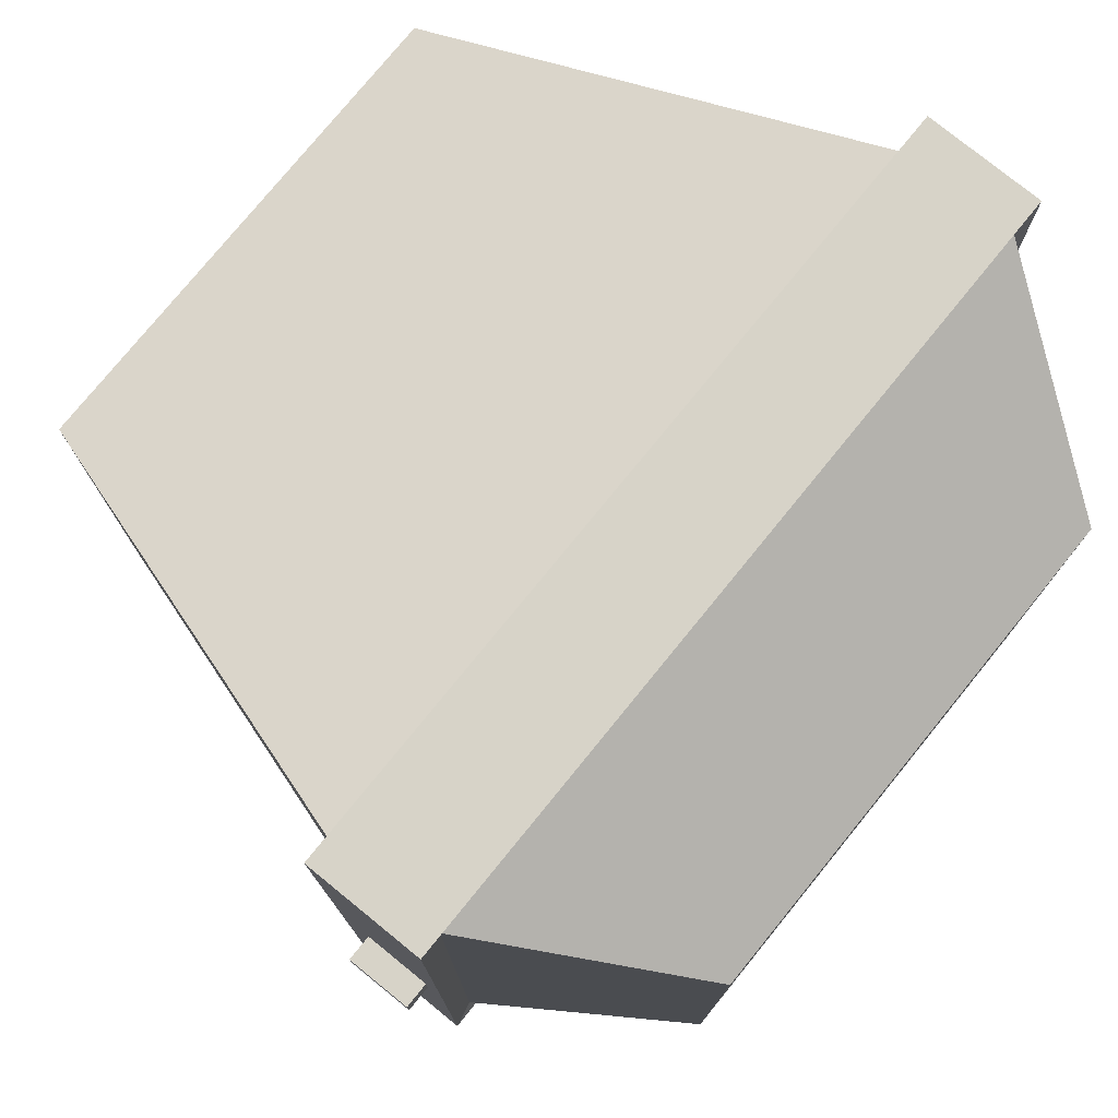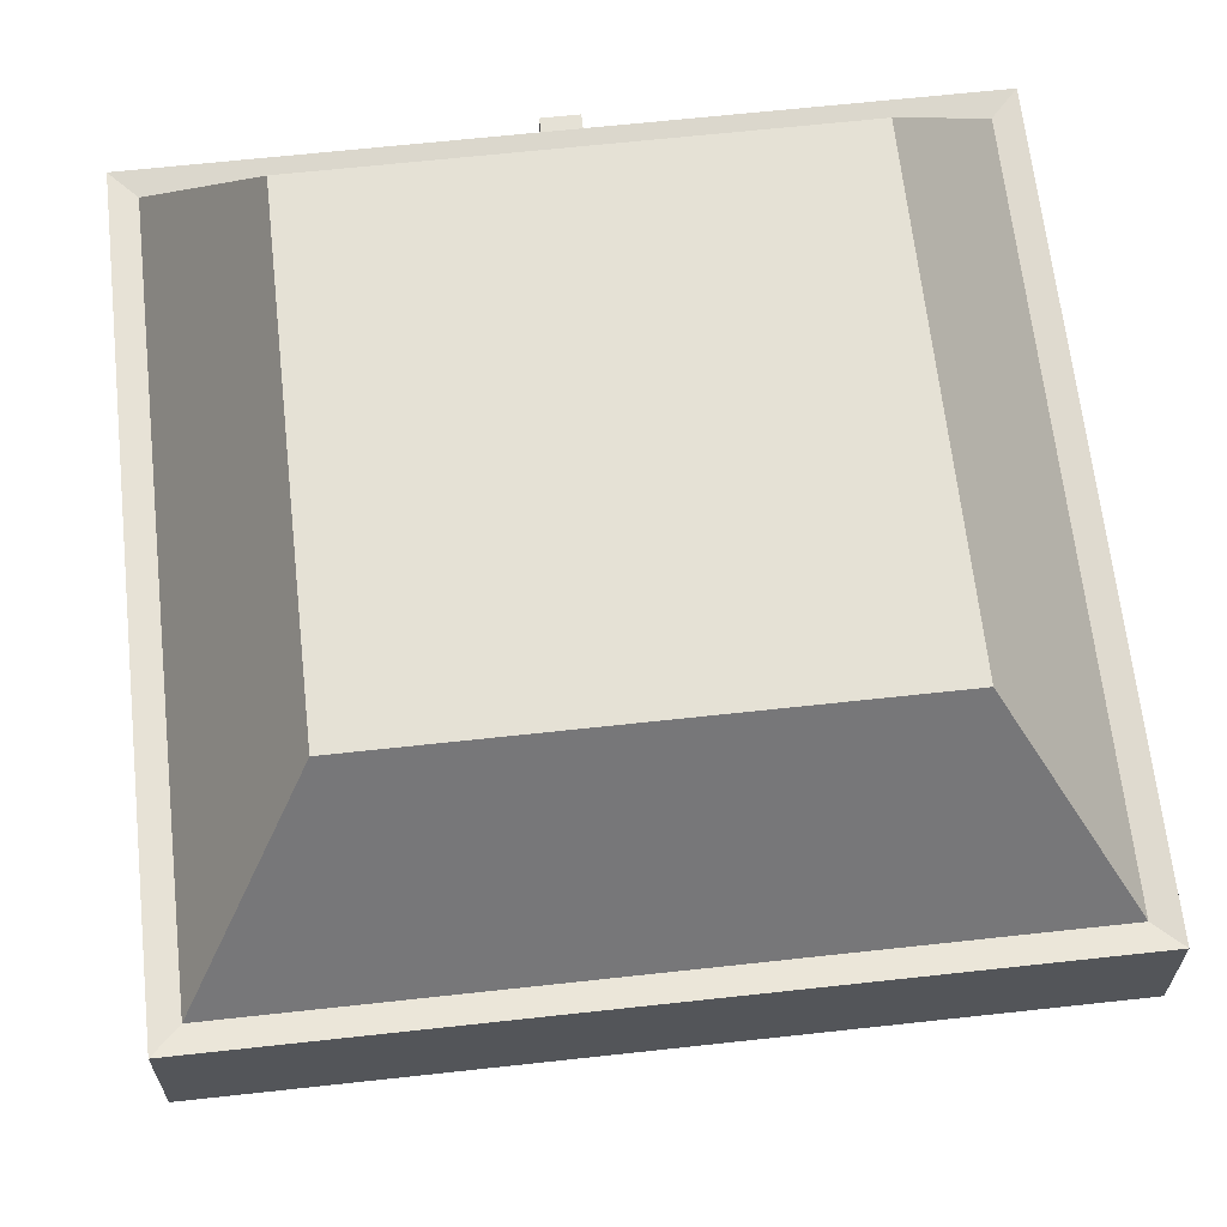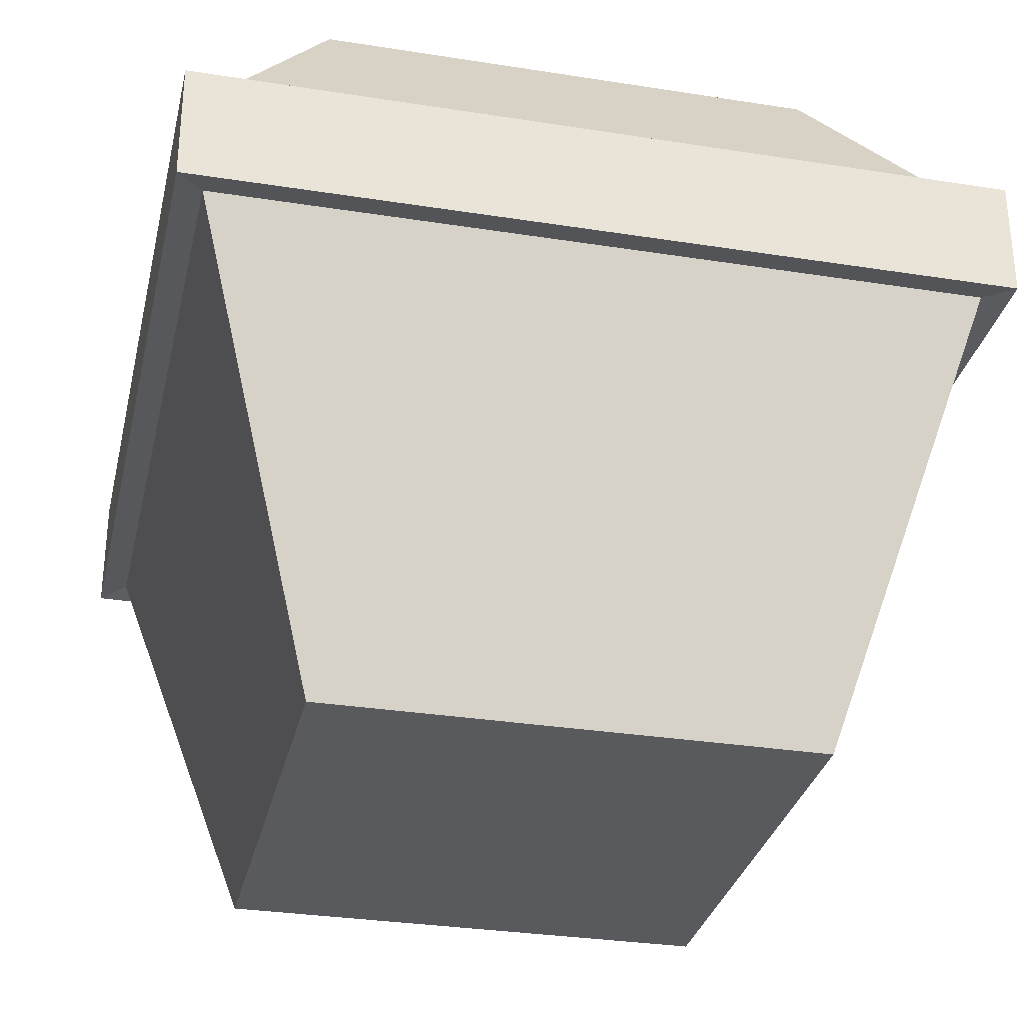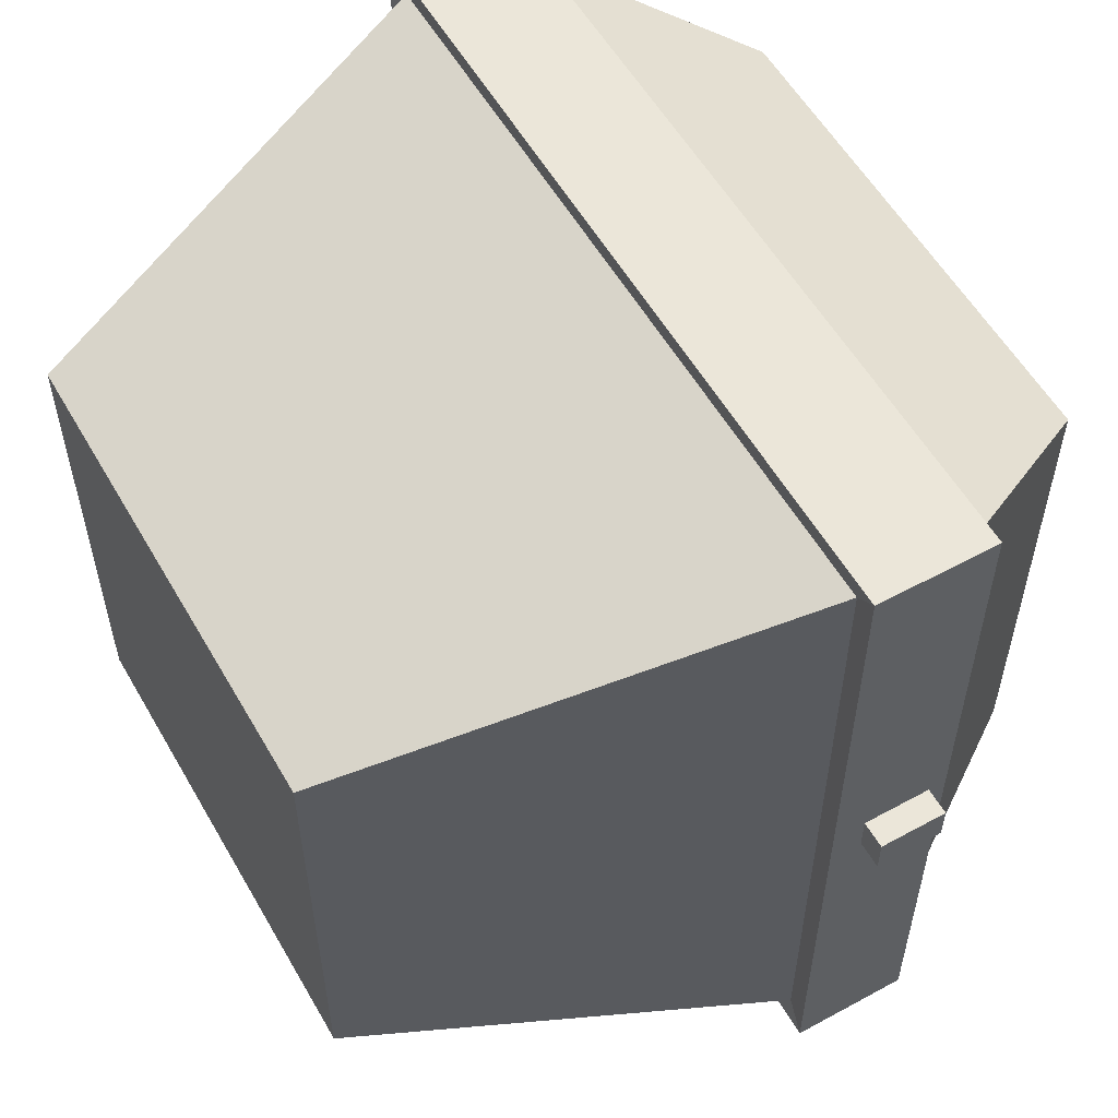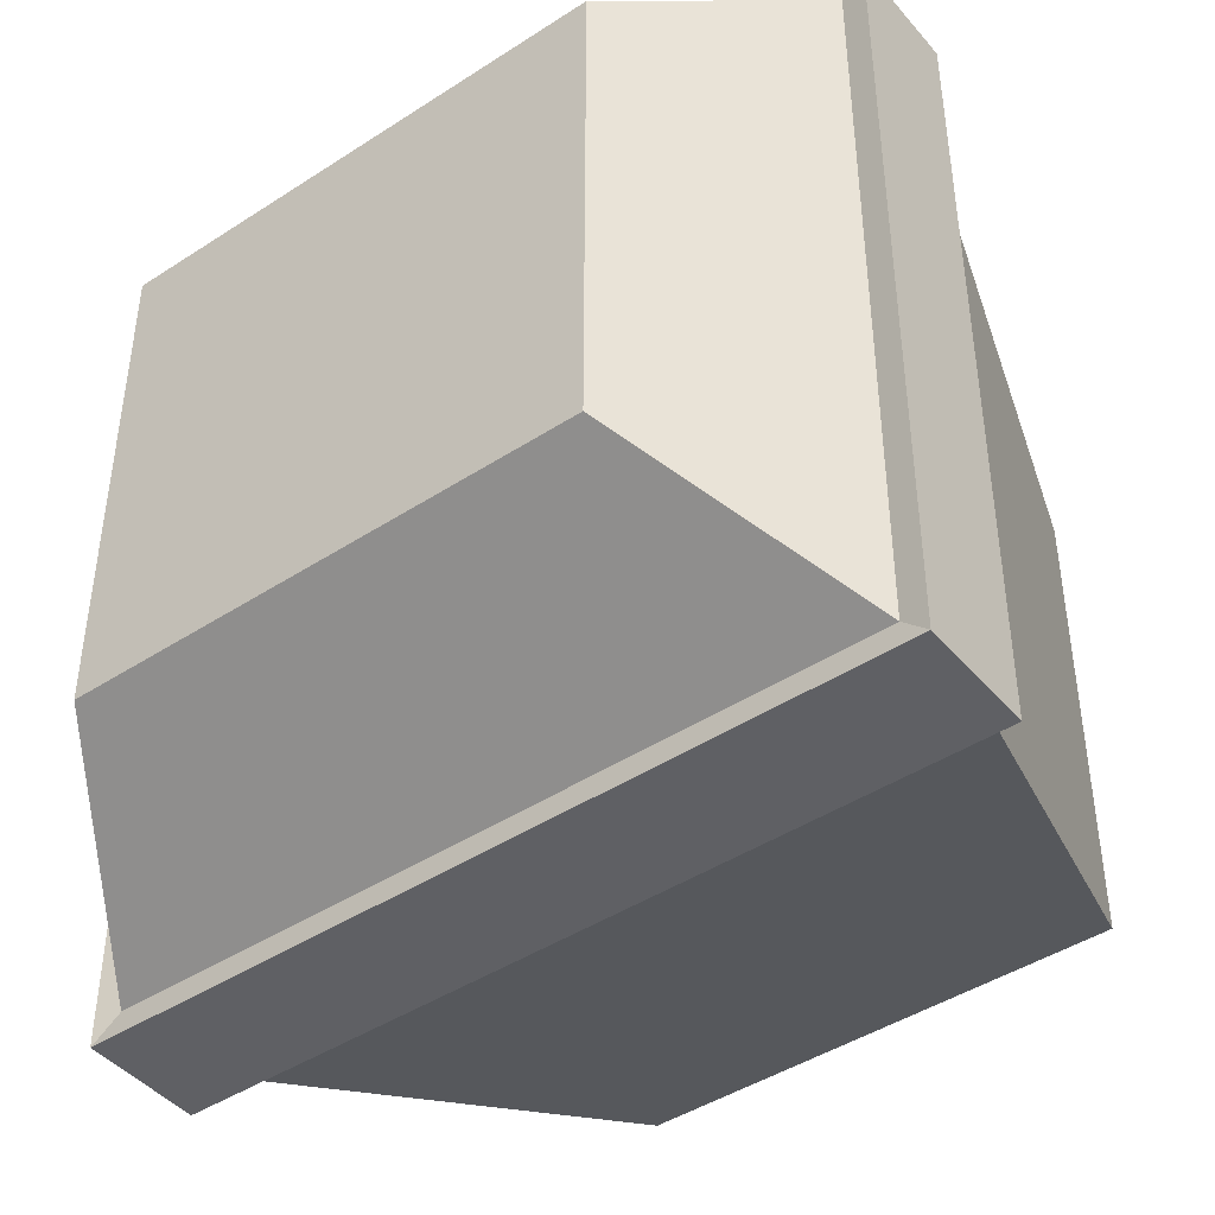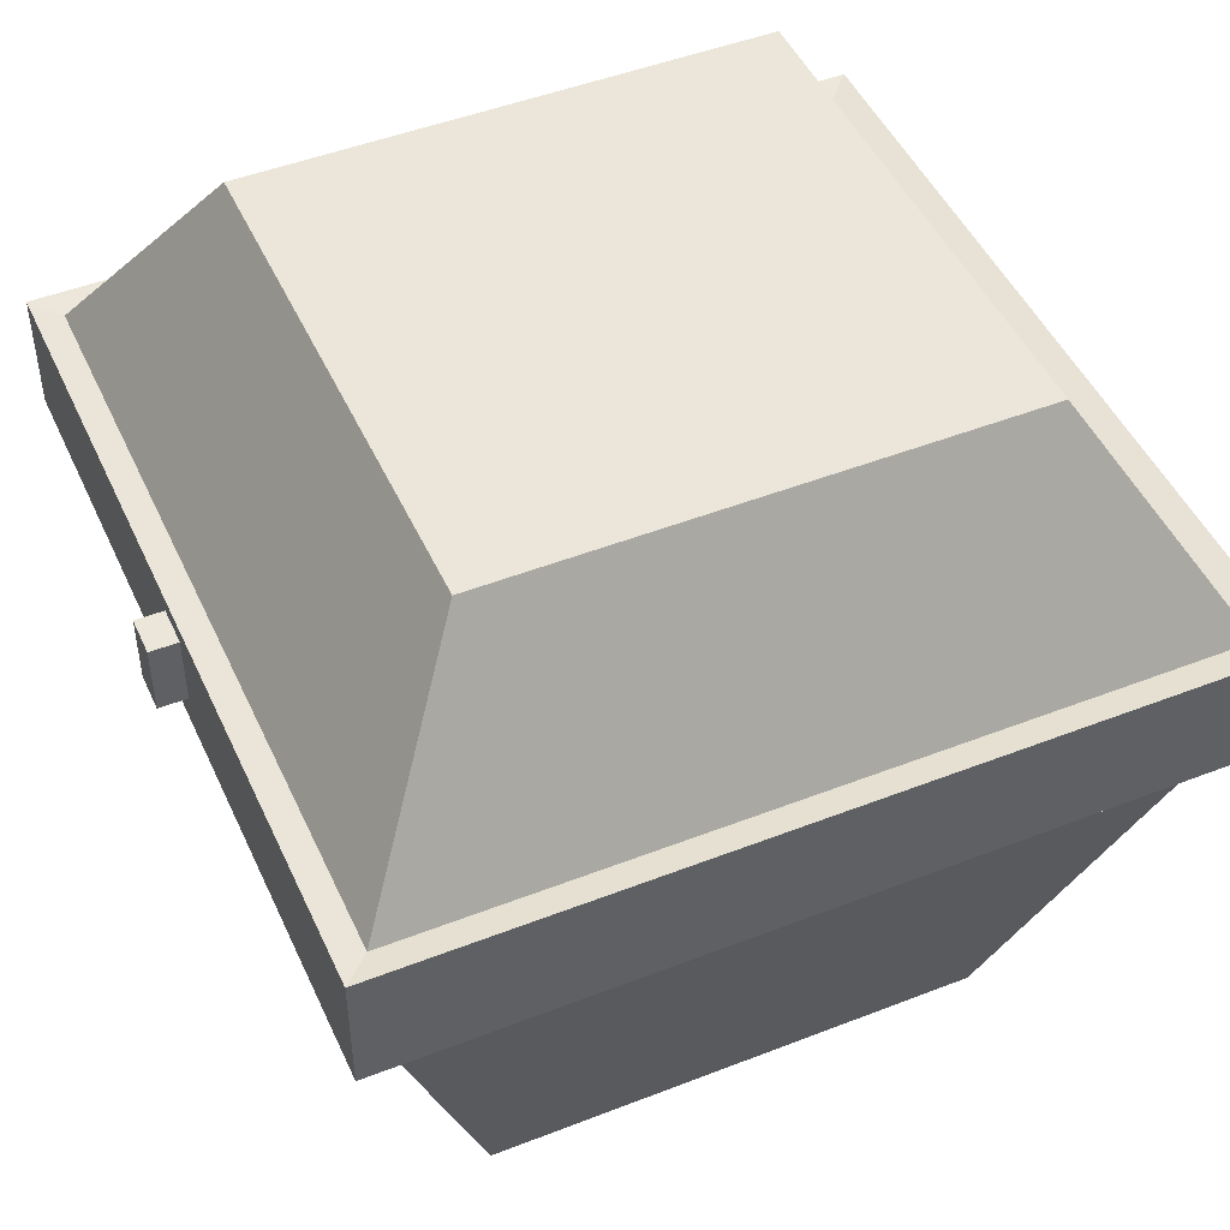
<metadata>
{"format":"obj","ext":"obj","renderer":"f3d","projection":"perspective","resolution":1024,"background":"white","views":[{"elev":76.9,"azim":129.1,"up":"+Z"},{"elev":64.9,"azim":-96.3,"up":"+Y"},{"elev":-31.1,"azim":-102.7,"up":"+Y"},{"elev":56.6,"azim":60.3,"up":"+Z"},{"elev":-44.1,"azim":-142.7,"up":"+Z"},{"elev":47.5,"azim":156.2,"up":"+Y"}]}
</metadata>
<code>
o chest
v 1.079 1.498 -0.445
v 1.055 -0.502 -0.4212
v 1.079 1.498 0.8908
v 1.055 -0.502 0.8669
v -0.2568 1.498 -0.445
v -0.233 -0.502 -0.4212
v -0.2568 1.498 0.8908
v -0.233 -0.502 0.8669
v 1.411 0.9588 -0.7771
v -0.5889 0.9588 1.223
v 1.411 0.9588 1.223
v -0.5889 0.9588 -0.7771
v 1.411 0.9588 -0.7771
v -0.5889 0.9588 -0.7771
v -0.5889 0.9588 1.223
v 1.411 0.6631 -0.7771
v 1.411 0.6631 1.223
v -0.5889 0.6631 -0.7771
v -0.5889 0.6631 1.223
v -0.5889 0.9588 1.223
v -0.5889 0.9588 -0.7771
v 1.411 0.9588 -0.7771
v 1.411 0.9588 1.223
v -0.5889 0.6631 1.223
v 1.411 0.6631 -0.7771
v 1.411 0.6631 1.223
v -0.5889 0.6631 -0.7771
v 1.411 0.9588 1.223
v -0.5889 0.6631 1.223
v 1.411 0.6631 -0.7771
v 1.411 0.6631 1.223
v -0.5889 0.6631 -0.7771
v -0.6591 0.9697 1.293
v -0.6591 0.9697 -0.8473
v 1.481 0.9697 -0.8473
v 1.481 0.9697 1.293
v -0.6591 0.8118 1.293
v 1.481 0.8118 -0.8473
v 1.481 0.8118 1.293
v -0.6591 0.8118 -0.8473
v -0.6591 0.6532 1.293
v 1.481 0.6532 -0.8473
v 1.481 0.6532 1.293
v -0.6591 0.6532 -0.8473
v 1.471 0.74 0.2685
v 1.471 0.9221 0.2685
v 1.471 0.74 0.1685
v 1.471 0.9221 0.1685
v 1.553 0.74 0.2685
v 1.553 0.9221 0.2685
v 1.553 0.74 0.1685
v 1.553 0.9221 0.1685
f 10 21 20
f 17 25 26
f 19 26 24
f 9 23 22
f 11 20 23
f 16 27 25
f 18 24 27
f 12 22 21
f 23 15 28
f 26 30 31
f 24 31 29
f 21 13 14
f 20 14 15
f 25 32 30
f 27 29 32
f 22 28 13
f 46 47 45
f 10 12 21
f 17 16 25
f 19 17 26
f 9 11 23
f 11 10 20
f 16 18 27
f 18 19 24
f 12 9 22
f 23 20 15
f 26 25 30
f 24 26 31
f 21 22 13
f 20 21 14
f 25 27 32
f 27 24 29
f 22 23 28
f 46 48 47
f 13 34 14
f 30 43 31
f 31 41 29
f 28 35 13
f 32 42 30
f 29 44 32
f 14 33 15
f 15 36 28
f 34 38 40
f 35 39 38
f 33 40 37
f 36 37 39
f 39 41 43
f 37 44 41
f 38 43 42
f 40 42 44
f 13 35 34
f 30 42 43
f 31 43 41
f 28 36 35
f 32 44 42
f 29 41 44
f 14 34 33
f 15 33 36
f 34 35 38
f 35 36 39
f 33 34 40
f 36 33 37
f 39 37 41
f 37 40 44
f 38 39 43
f 40 38 42
f 48 51 47
f 52 49 51
f 50 45 49
f 51 45 47
f 48 50 52
f 48 52 51
f 52 50 49
f 50 46 45
f 51 49 45
f 48 46 50
f 5 3 1
f 3 10 11
f 7 12 10
f 2 8 6
f 1 11 9
f 5 9 12
f 18 2 6
f 16 4 2
f 19 6 8
f 17 8 4
f 5 7 3
f 3 7 10
f 7 5 12
f 2 4 8
f 1 3 11
f 5 1 9
f 18 16 2
f 16 17 4
f 19 18 6
f 17 19 8

</code>
